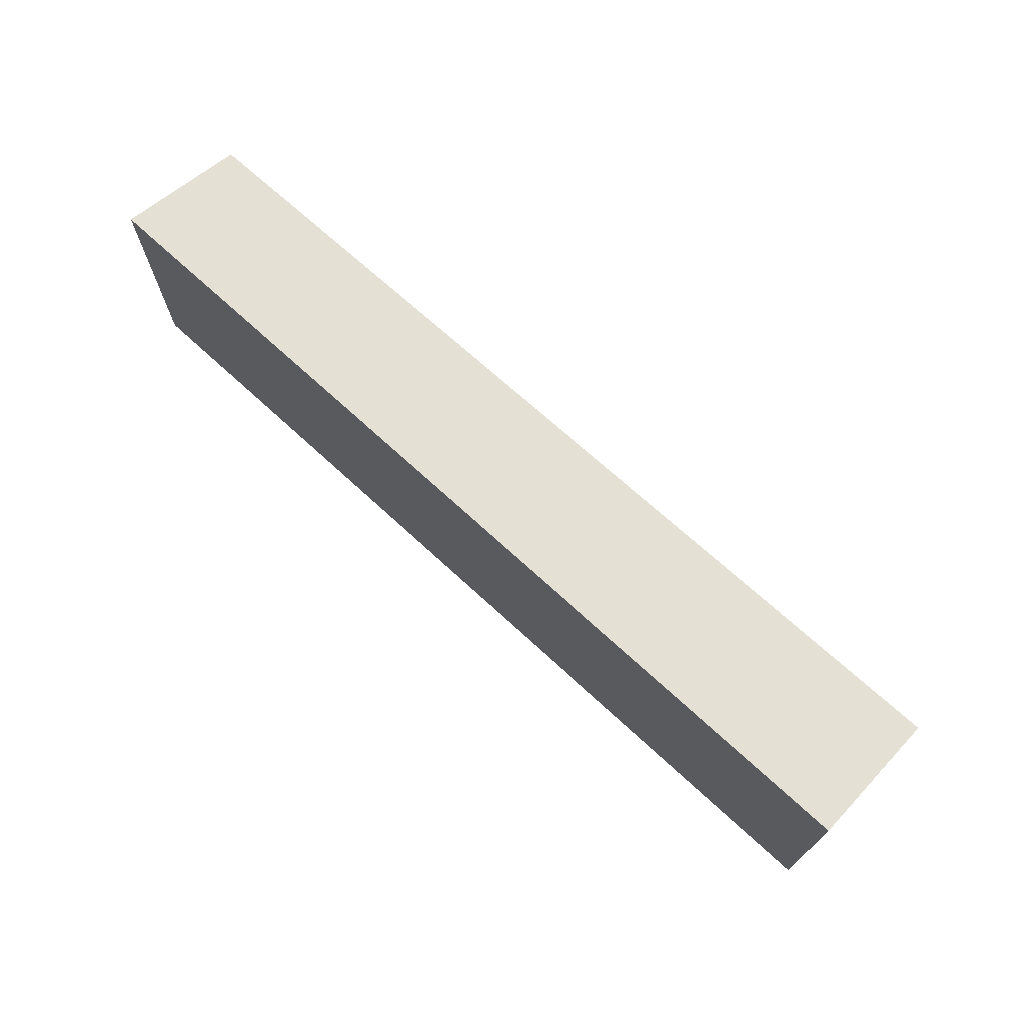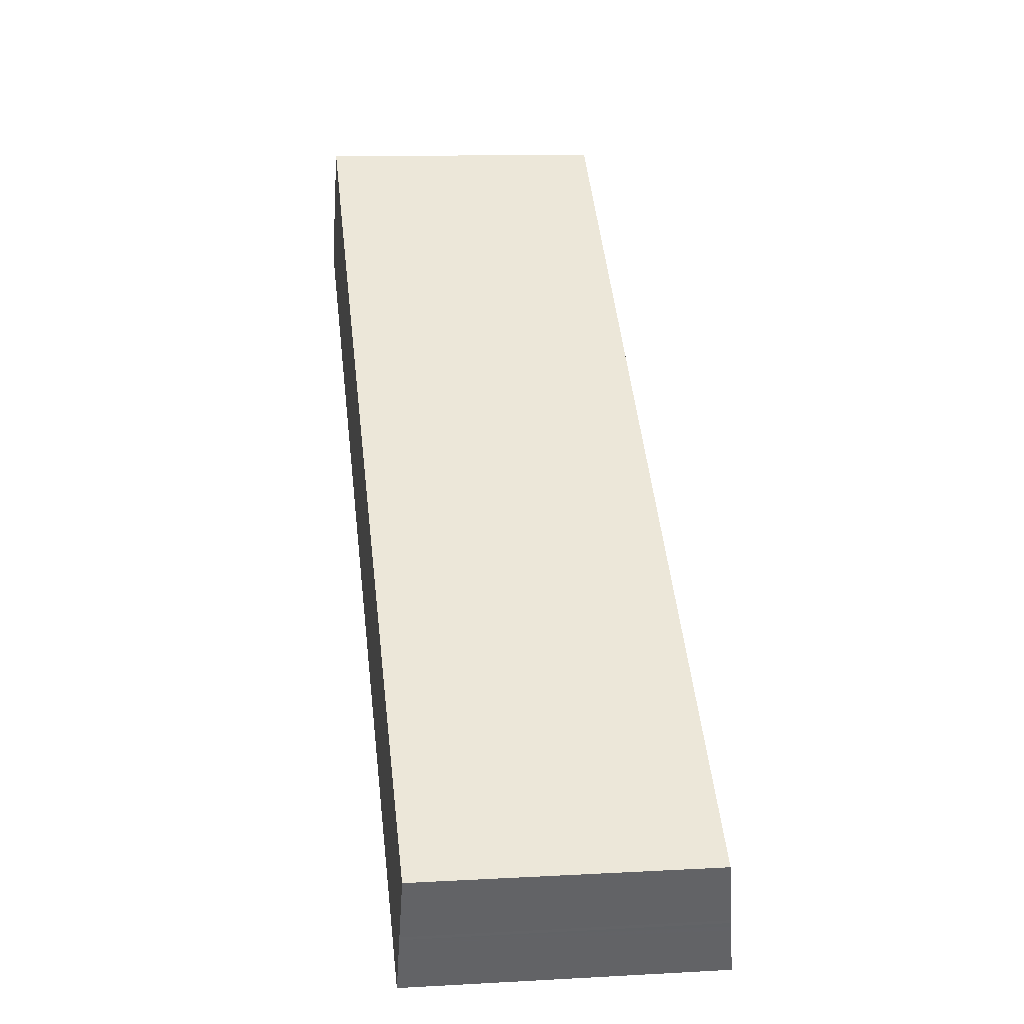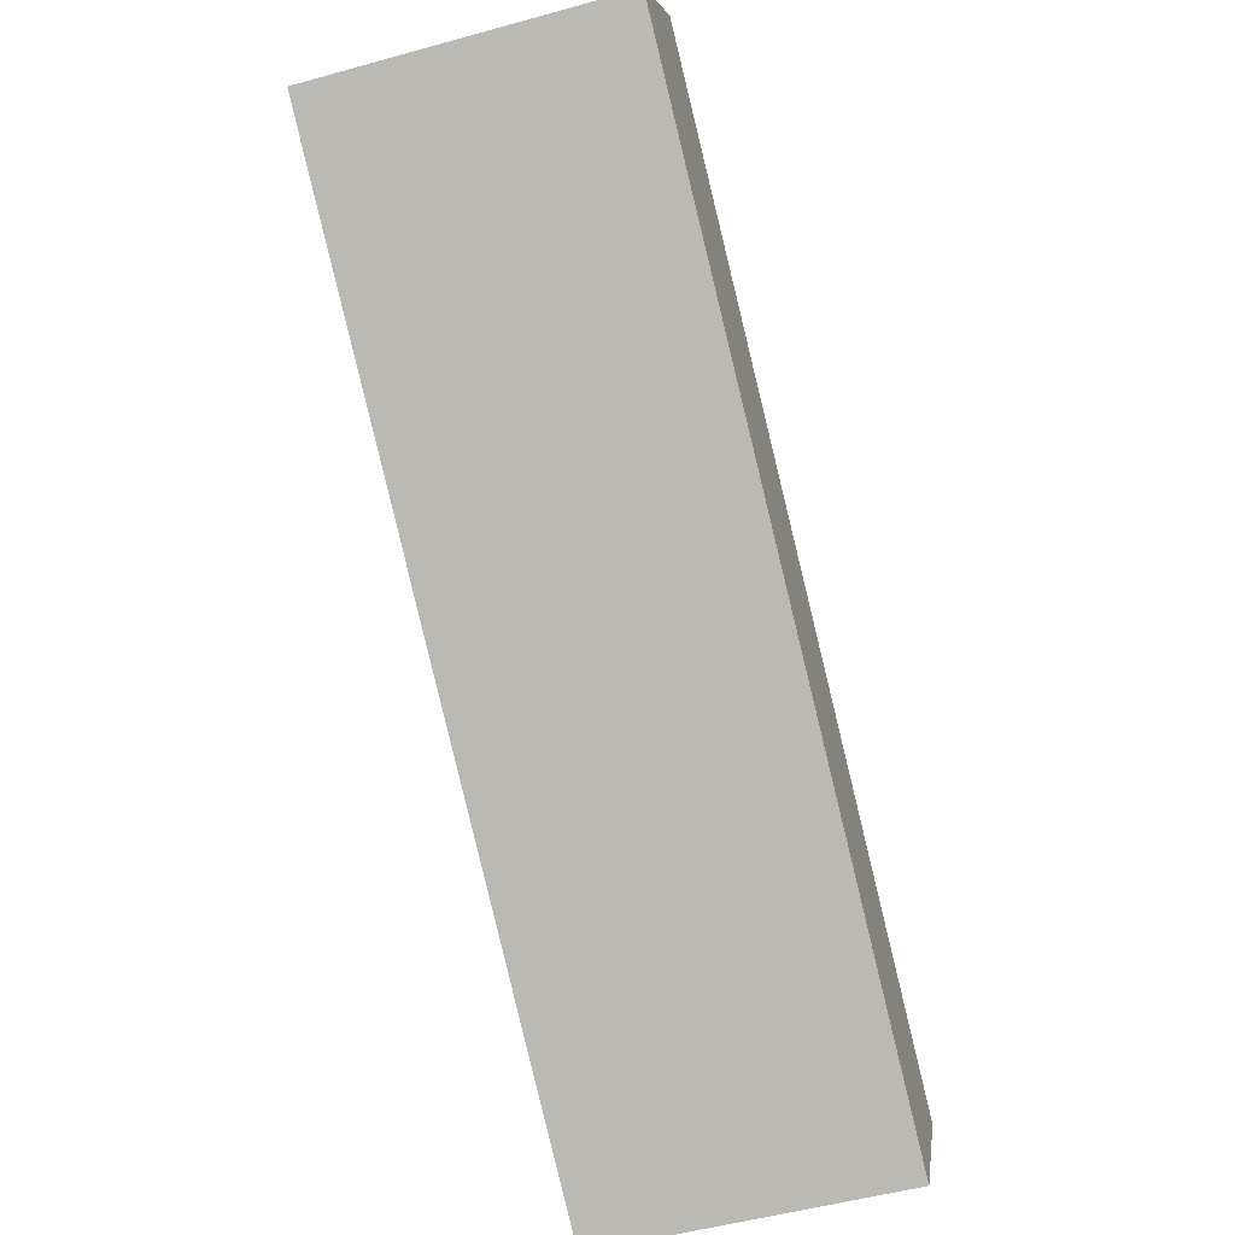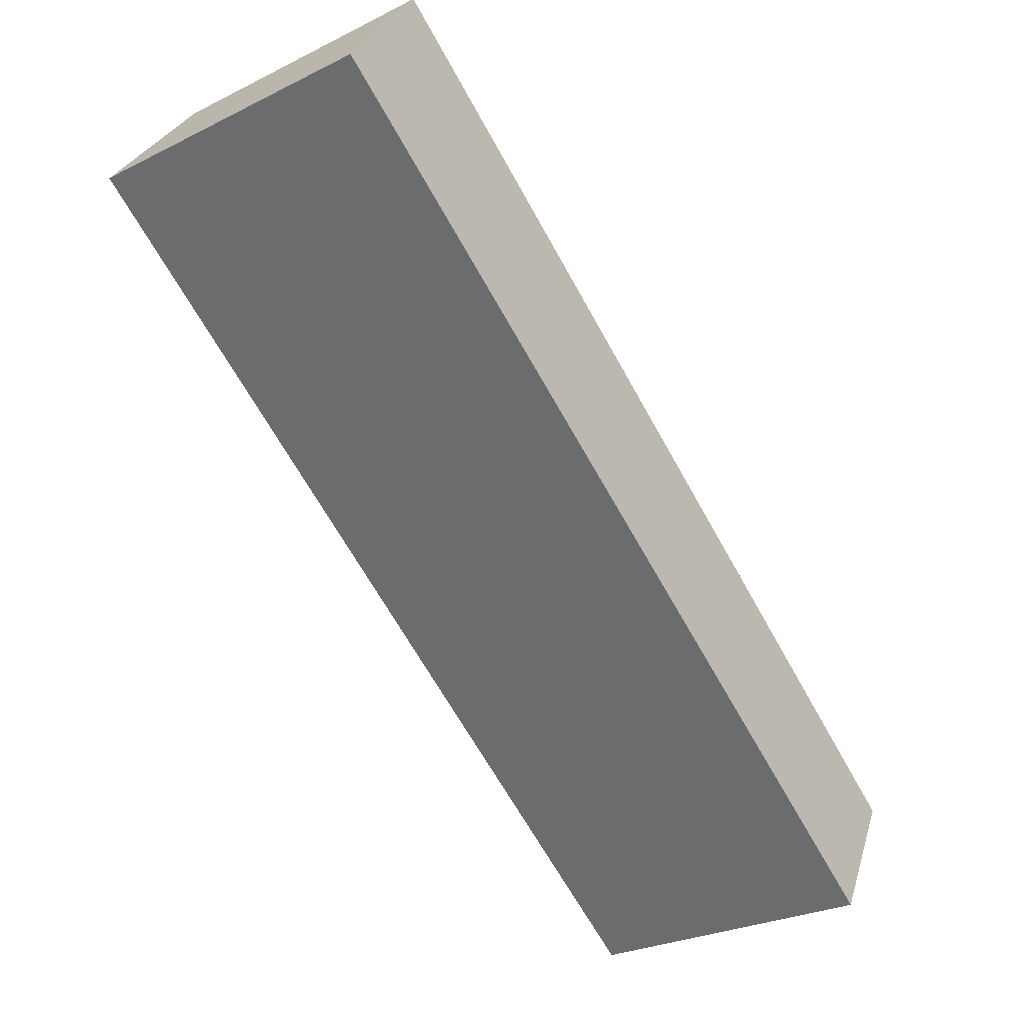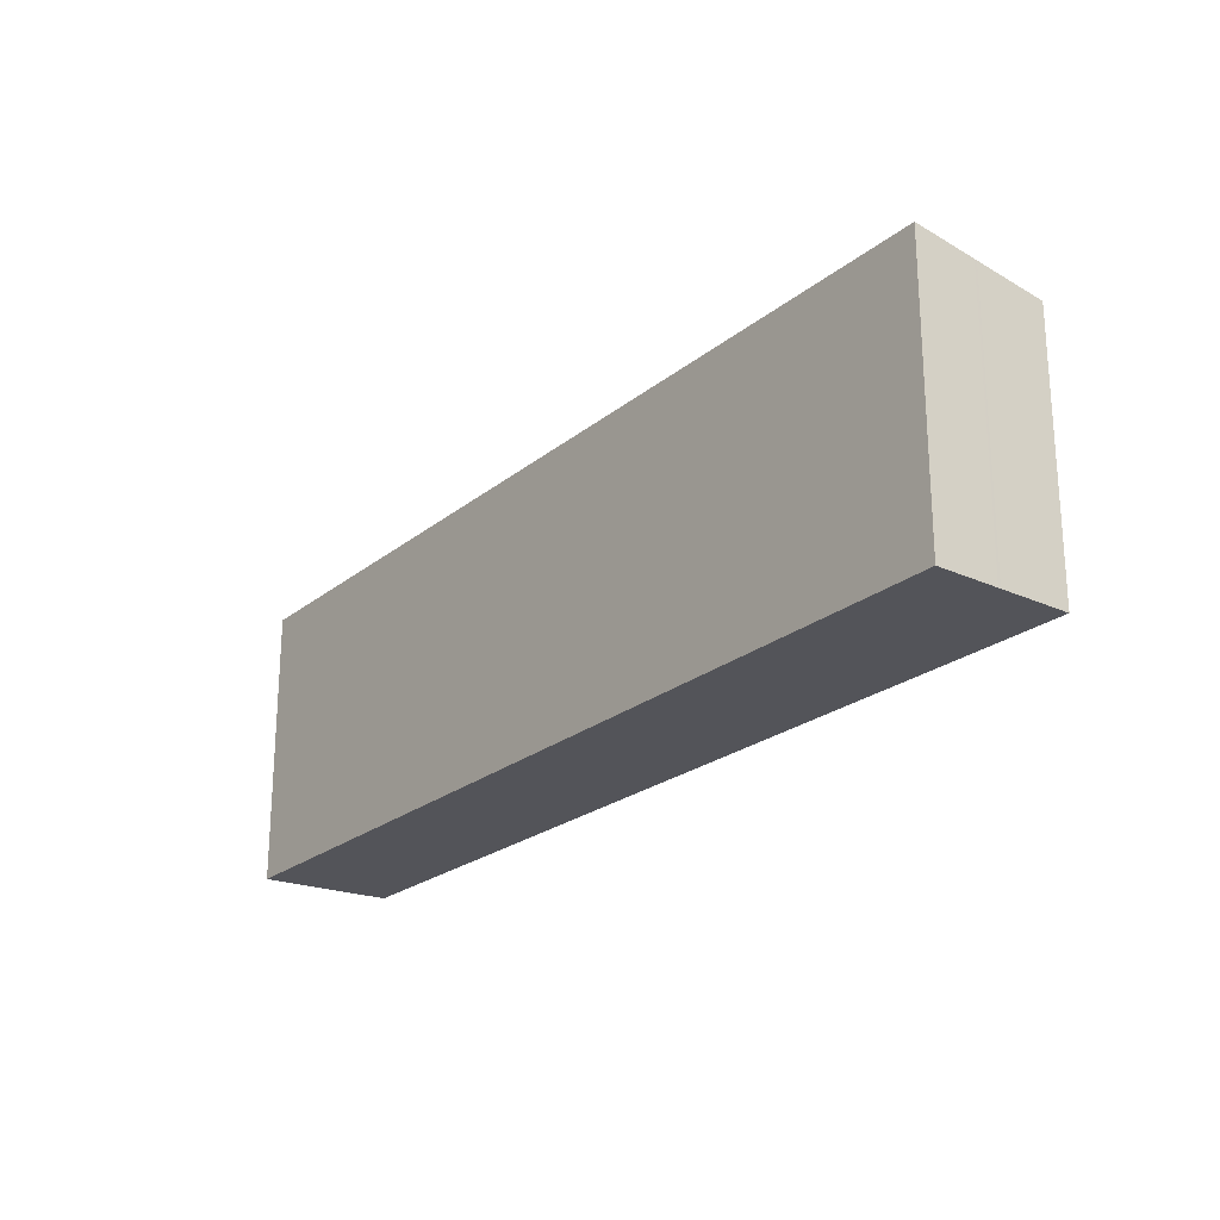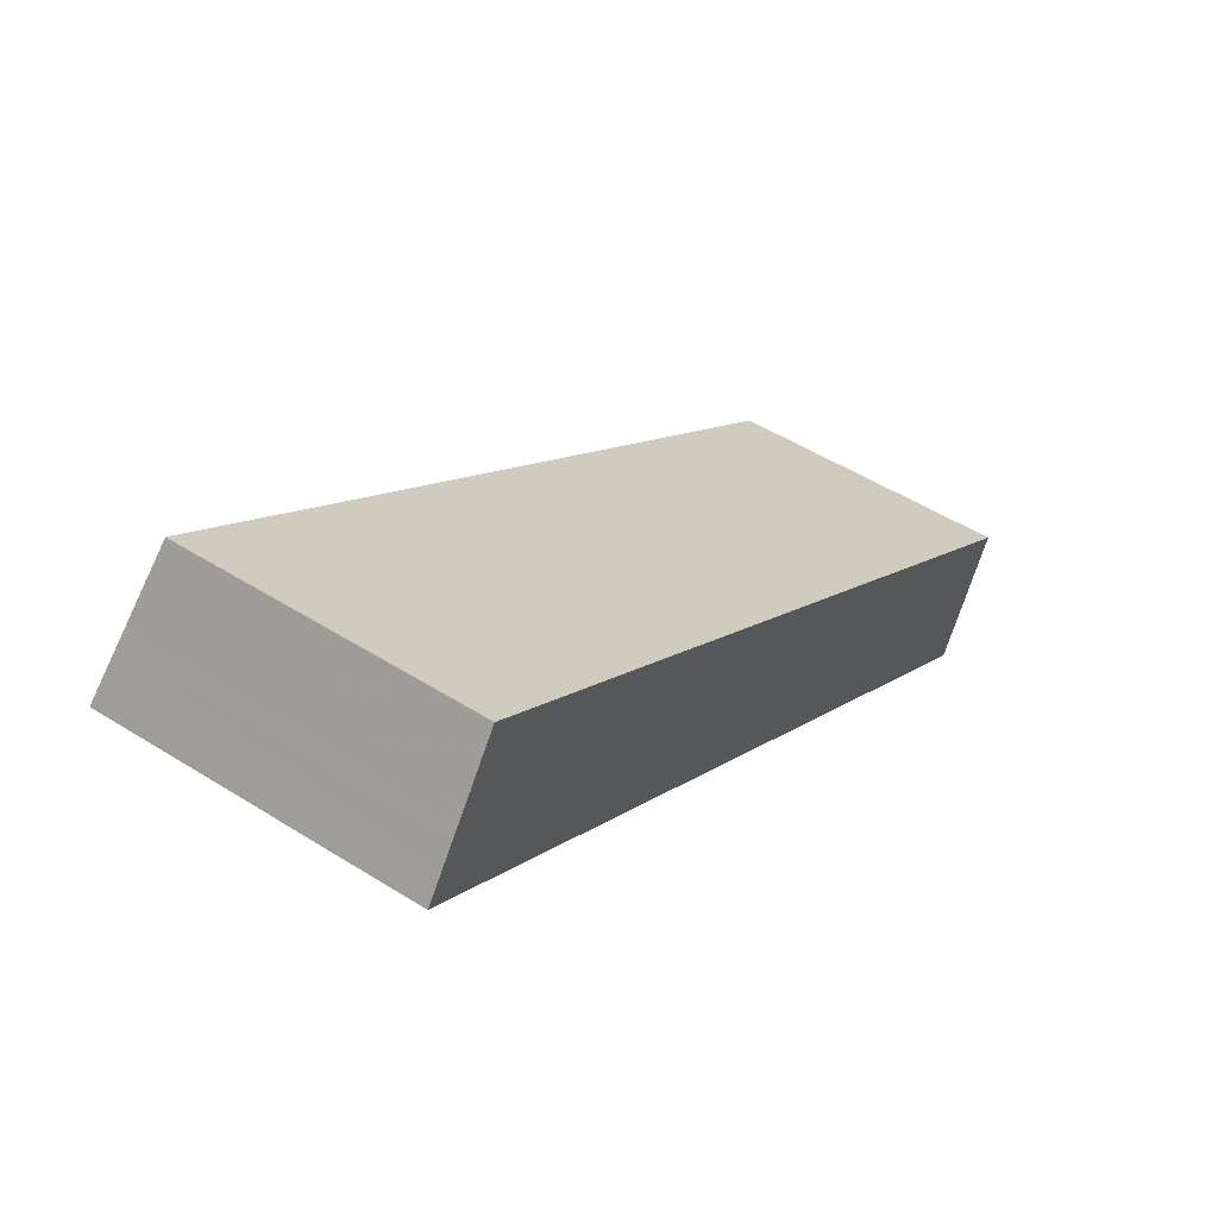
<metadata>
{"format":"obj","ext":"obj","renderer":"f3d","projection":"perspective","resolution":1024,"background":"white","views":[{"elev":72.6,"azim":77.6,"up":"+Z"},{"elev":11.0,"azim":-97.8,"up":"+Y"},{"elev":-52.1,"azim":106.6,"up":"+Y"},{"elev":-27.7,"azim":127.1,"up":"+Y"},{"elev":-23.8,"azim":87.5,"up":"+Z"},{"elev":50.8,"azim":124.5,"up":"+Y"}]}
</metadata>
<code>
v -847.1 -1505 2.397
v -840.3 -1500 2.44
v -839.6 -1501 2.613
v -846.6 -1506 2.556
v -846.8 -1506 2.493
v -839.9 -1501 2.55
v -840 -1501 2.531
v -846.8 -1506 2.487
v -846.7 -1506 2.52
v -839.8 -1501 2.576
v -846.9 -1506 2.478
v -841.8 -1502 2.519
v -839.9 -1501 2.534
v -846.8 -1506 2.482
v -844 -1504 2.505
v -839.9 -1501 2.538
v -840.3 -1500 2.44
v -847.1 -1505 2.397
v -847.1 -1505 0
v -840.3 -1500 0
v -840 -1501 2.531
v -840.3 -1500 2.44
v -840.3 -1500 0
v -840 -1501 0
v -846.6 -1506 2.556
v -839.6 -1501 2.613
v -839.6 -1501 0
v -846.6 -1506 0
v -846.7 -1506 2.52
v -846.6 -1506 2.556
v -846.6 -1506 0
v -846.7 -1506 0
v -846.8 -1506 2.487
v -846.8 -1506 2.493
v -846.8 -1506 0
v -846.8 -1506 0
v -839.8 -1501 2.576
v -839.9 -1501 2.55
v -839.9 -1501 0
v -839.8 -1501 0
v -839.9 -1501 2.534
v -840 -1501 2.531
v -840 -1501 0
v -839.9 -1501 0
v -846.8 -1506 2.482
v -846.8 -1506 2.487
v -846.8 -1506 0
v -846.8 -1506 0
v -846.8 -1506 2.493
v -846.7 -1506 2.52
v -846.7 -1506 0
v -846.8 -1506 0
v -839.6 -1501 2.613
v -839.8 -1501 2.576
v -839.8 -1501 0
v -839.6 -1501 0
v -847.1 -1505 2.397
v -846.9 -1506 2.478
v -846.9 -1506 0
v -847.1 -1505 0
v -839.9 -1501 2.538
v -839.9 -1501 2.534
v -839.9 -1501 0
v -839.9 -1501 0
v -846.9 -1506 2.478
v -846.8 -1506 2.482
v -846.8 -1506 0
v -846.9 -1506 0
v -839.9 -1501 2.55
v -839.9 -1501 2.538
v -839.9 -1501 0
v -839.9 -1501 0
v -847.1 -1505 0
v -840.3 -1500 0
v -839.6 -1501 0
v -846.6 -1506 0
f 10 3 4 9
f 15 8 14
f 16 6 5 8 15
f 9 5 6 10
f 11 1 2 7 12
f 12 7 13
f 14 11 12 15
f 15 12 13 16
f 18 19 20 17
f 22 23 24 21
f 26 27 28 25
f 30 31 32 29
f 34 35 36 33
f 38 39 40 37
f 42 43 44 41
f 46 47 48 45
f 50 51 52 49
f 54 55 56 53
f 58 59 60 57
f 62 63 64 61
f 66 67 68 65
f 70 71 72 69
f 74 75 76 73

</code>
